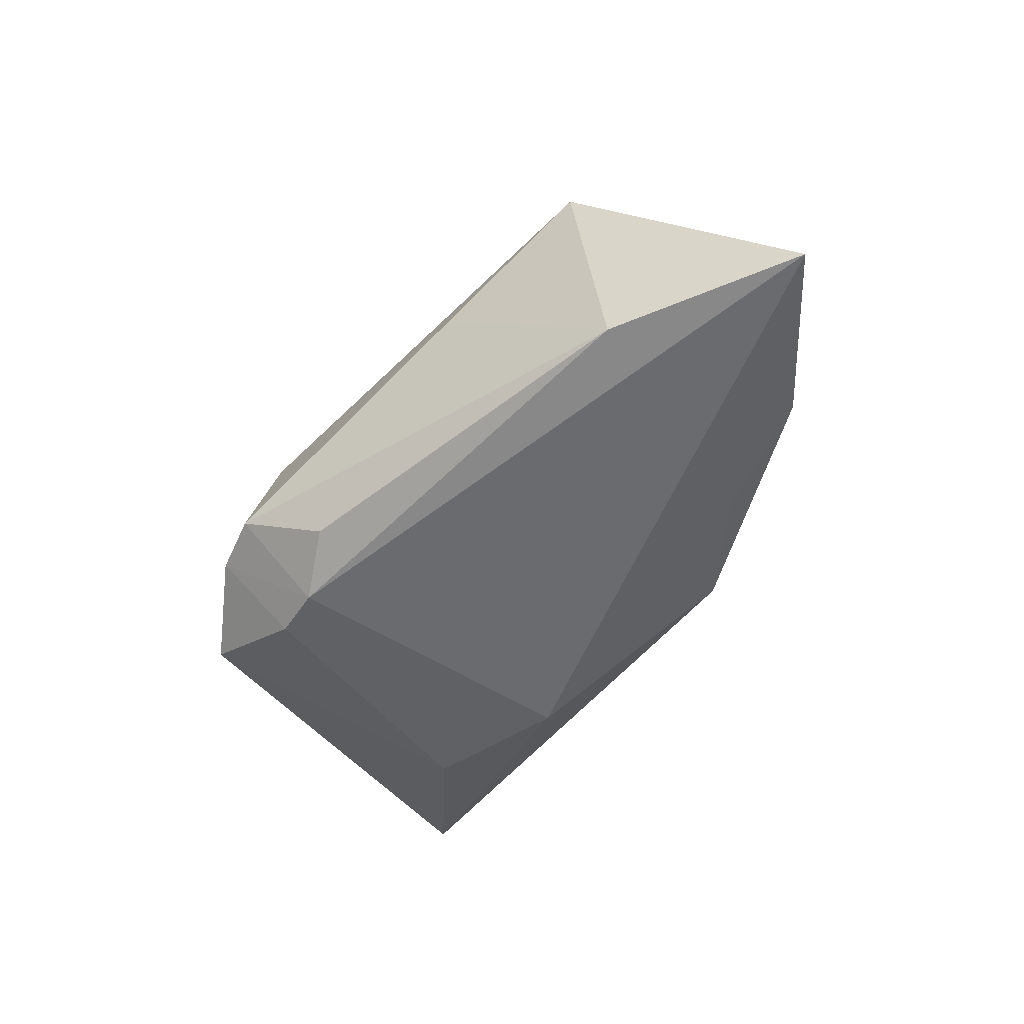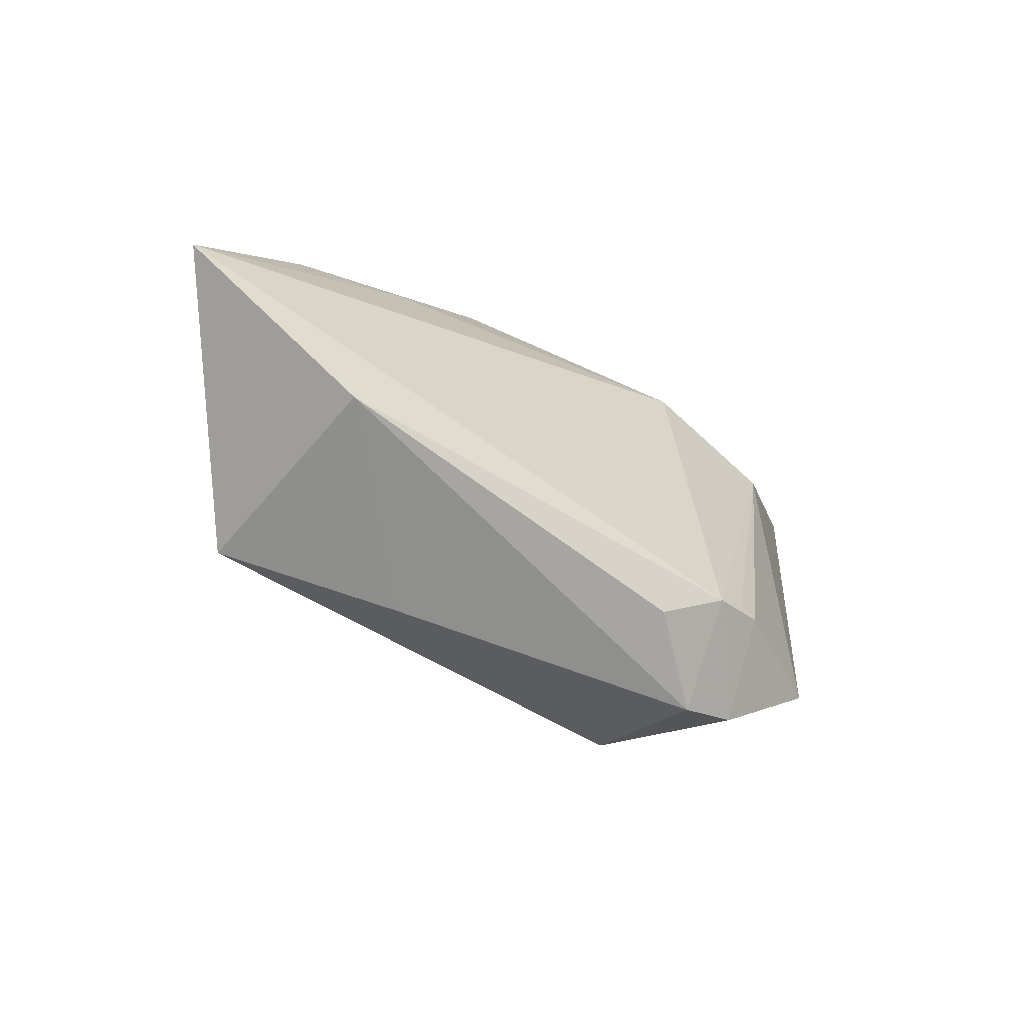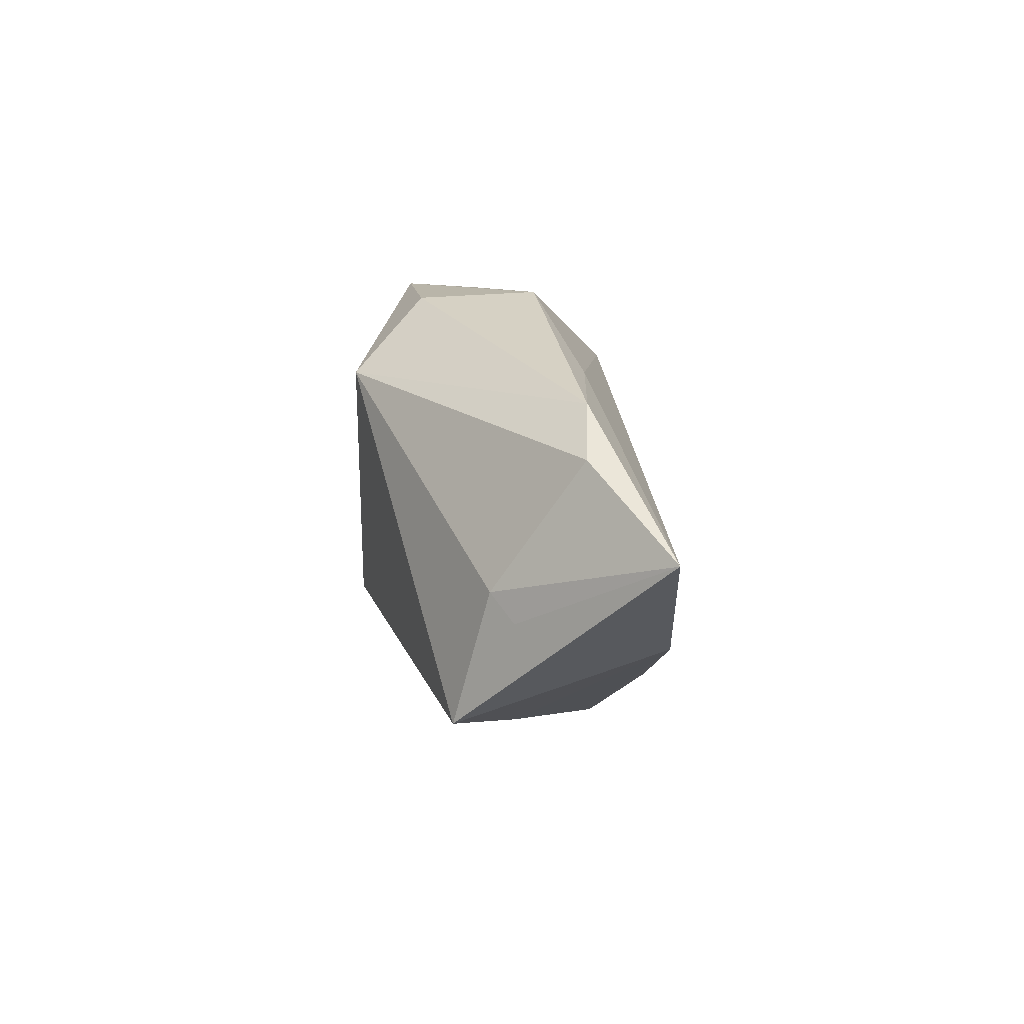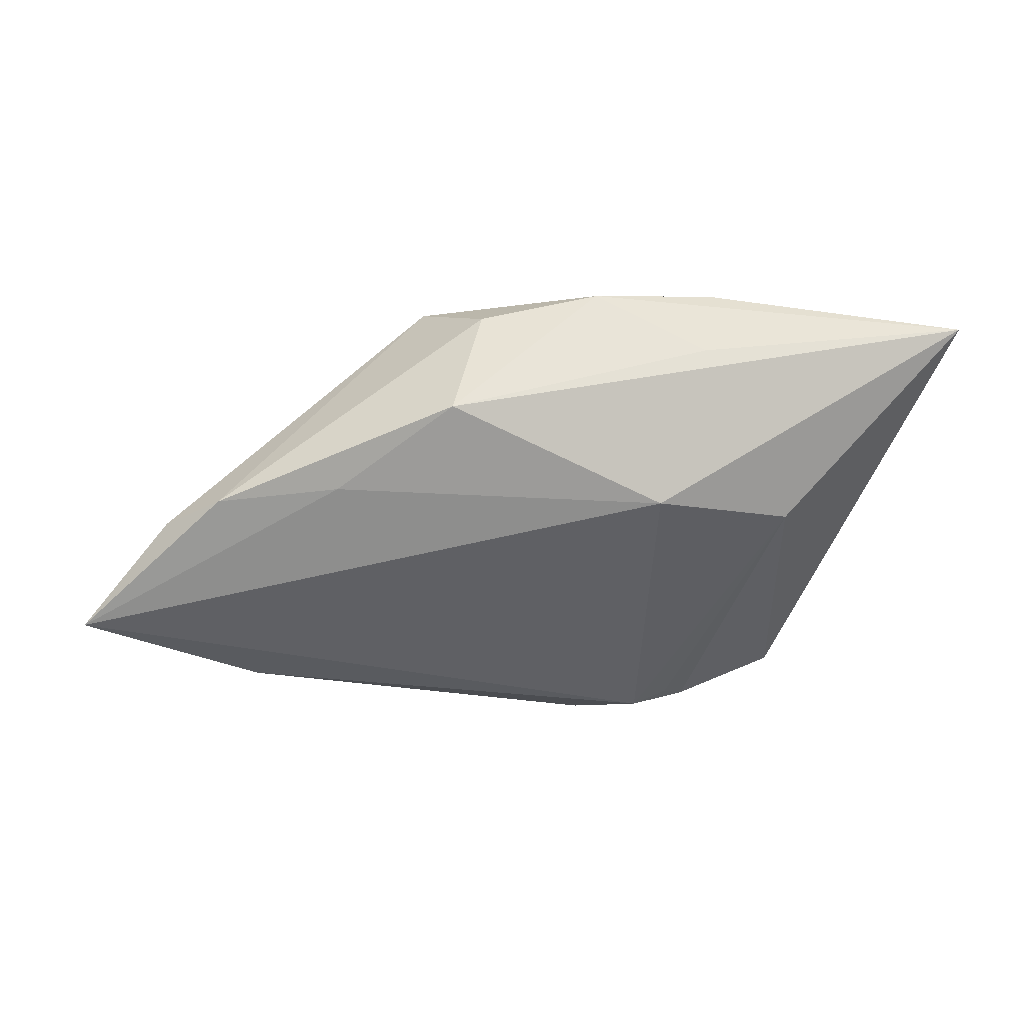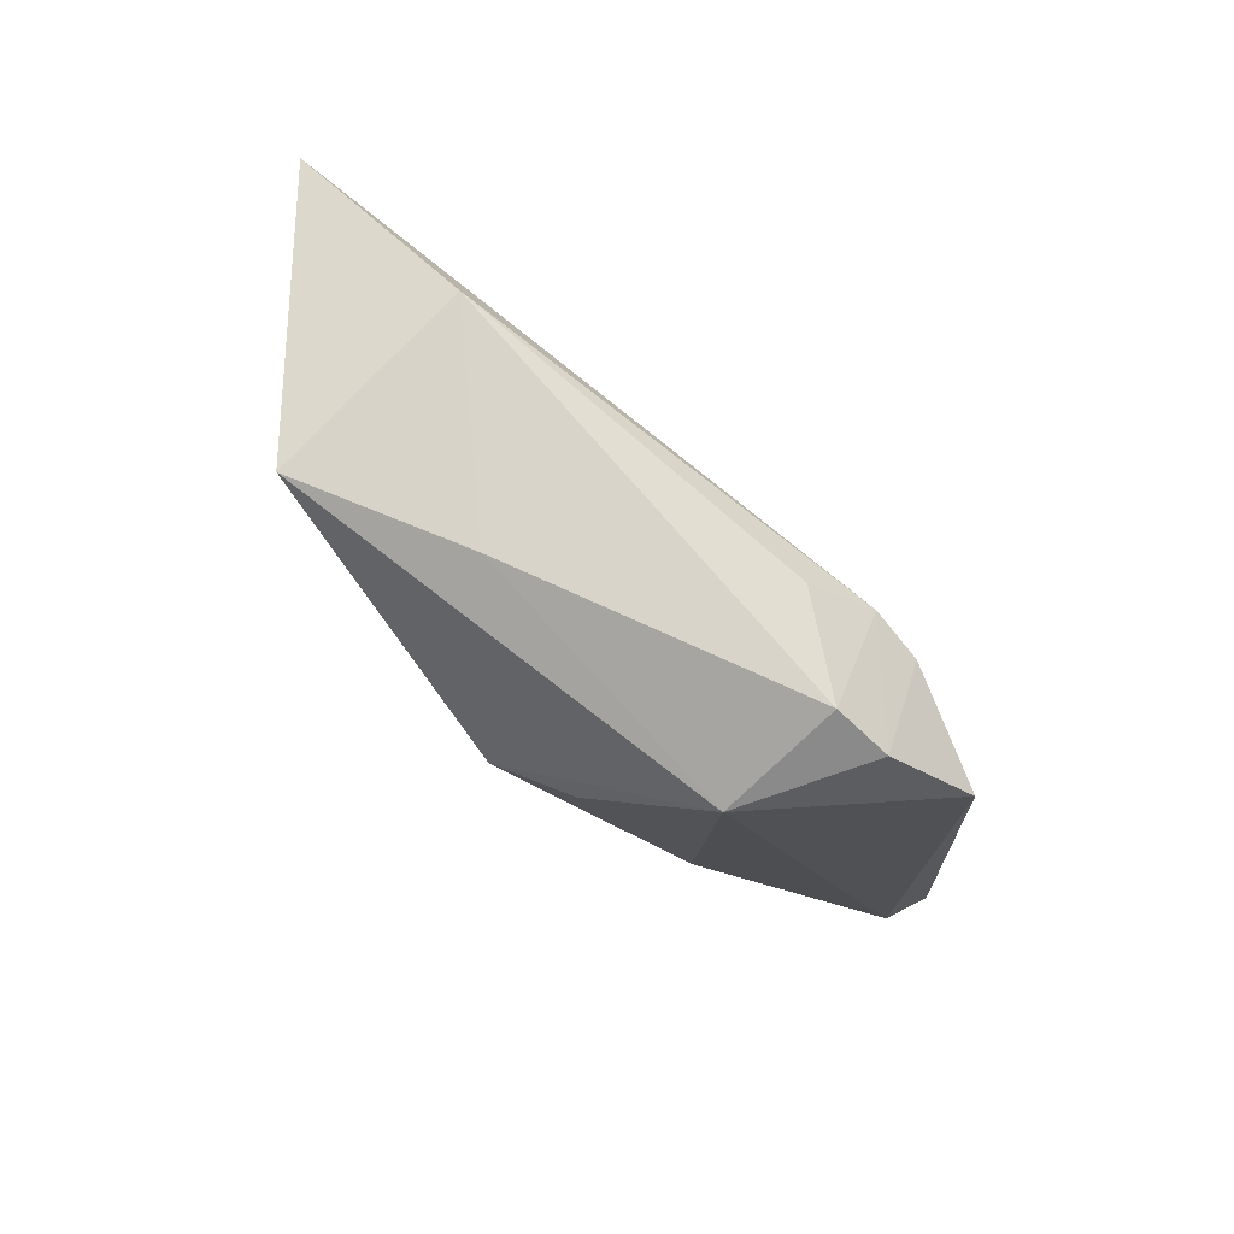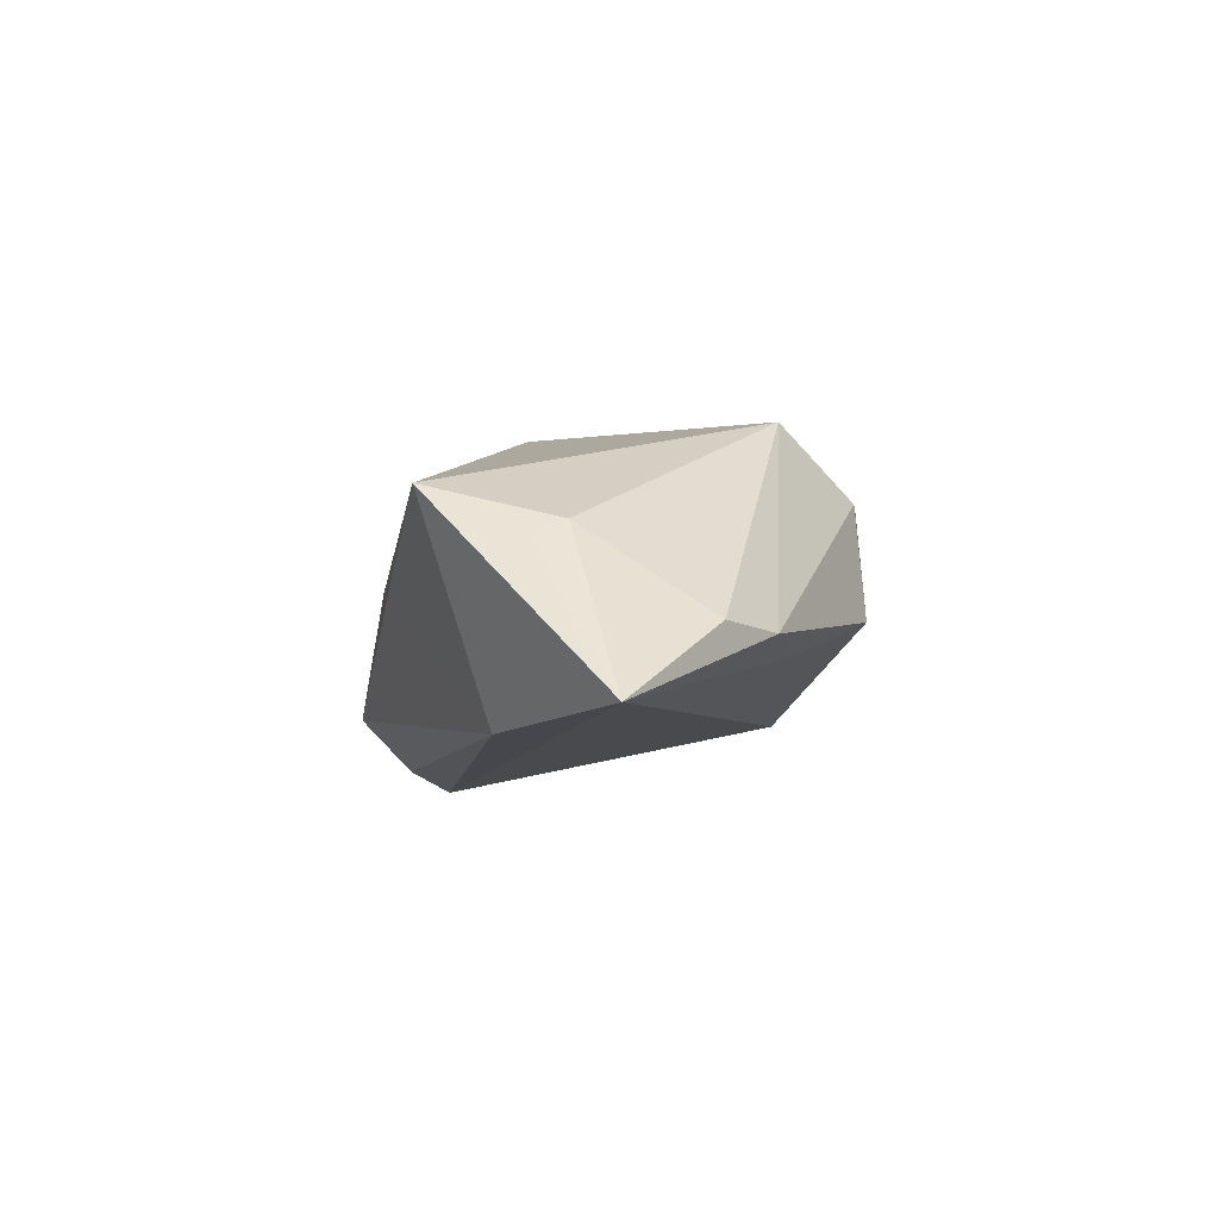
<metadata>
{"format":"obj","ext":"obj","renderer":"f3d","projection":"perspective","resolution":1024,"background":"white","views":[{"elev":-62.7,"azim":52.0,"up":"+Z"},{"elev":-39.8,"azim":146.4,"up":"+Y"},{"elev":5.7,"azim":92.1,"up":"+Y"},{"elev":-32.7,"azim":177.3,"up":"+Z"},{"elev":-78.6,"azim":143.1,"up":"+Y"},{"elev":-11.0,"azim":88.9,"up":"+Z"}]}
</metadata>
<code>
v 0.0594 -0.001211 -0.01953
v 0.003809 0.01849 0.01969
v -0.01712 -0.03192 -0.01037
v 0.04105 0.01503 -0.009766
v 0.0483 0.00914 -0.009707
v -0.02155 0.02908 0.006352
v -0.00822 -0.02503 -0.0179
v -0.02315 -0.0201 -0.01787
v -0.05516 0.02942 0.0107
v -0.007513 0.02942 0.01456
v 0.01489 -0.02054 0.01018
v 0.01996 -0.0258 -0.000813
v -0.02258 0.002054 0.01883
v 0.04672 -0.009448 -0.001678
v 0.004696 -0.01095 0.01997
v 0.04119 -0.02196 0.005618
v 0.04466 -0.006101 0.001167
v 0.03722 -0.01379 -0.01953
v -0.004604 -0.01577 0.01613
v -0.01508 -0.02942 0.005353
v 0.02553 0.01812 -0.009413
v 0.011 0.02799 -0.002894
v -0.01604 0.01941 -0.01116
v -0.03633 -0.02291 -0.01041
v -0.01641 -0.02083 -0.01953
v -0.02067 -0.01892 -0.0183
v -0.03329 0.0139 -0.009173
v 0.009815 0.01454 0.01987
v 0.007442 0.0273 0.01184
v -0.02268 0.02854 0.01572
v -0.05 0.02006 0.01411
v 0.01521 0.01782 0.01959
v -0.02467 -0.03013 -0.009414
f 24 31 9
f 17 32 16
f 9 31 30
f 16 32 15
f 9 23 27
f 27 24 9
f 8 24 27
f 8 27 26
f 31 24 20
f 14 16 1
f 1 17 14
f 14 17 16
f 5 17 1
f 32 17 5
f 2 30 31
f 32 30 2
f 1 16 18
f 8 26 25
f 25 18 7
f 1 18 25
f 25 23 1
f 25 27 23
f 25 26 27
f 7 18 3
f 3 25 7
f 16 15 11
f 11 20 16
f 15 20 11
f 19 20 15
f 22 23 9
f 13 2 31
f 15 2 13
f 13 19 15
f 31 20 13
f 20 19 13
f 28 15 32
f 32 2 28
f 28 2 15
f 16 20 12
f 20 3 12
f 12 18 16
f 12 3 18
f 33 20 24
f 33 3 20
f 33 24 8
f 8 25 33
f 25 3 33
f 9 30 10
f 10 30 32
f 1 23 21
f 23 22 21
f 6 22 9
f 9 10 6
f 6 10 22
f 29 10 32
f 22 10 29
f 1 21 4
f 4 21 22
f 4 5 1
f 22 29 4
f 32 5 4
f 4 29 32

</code>
